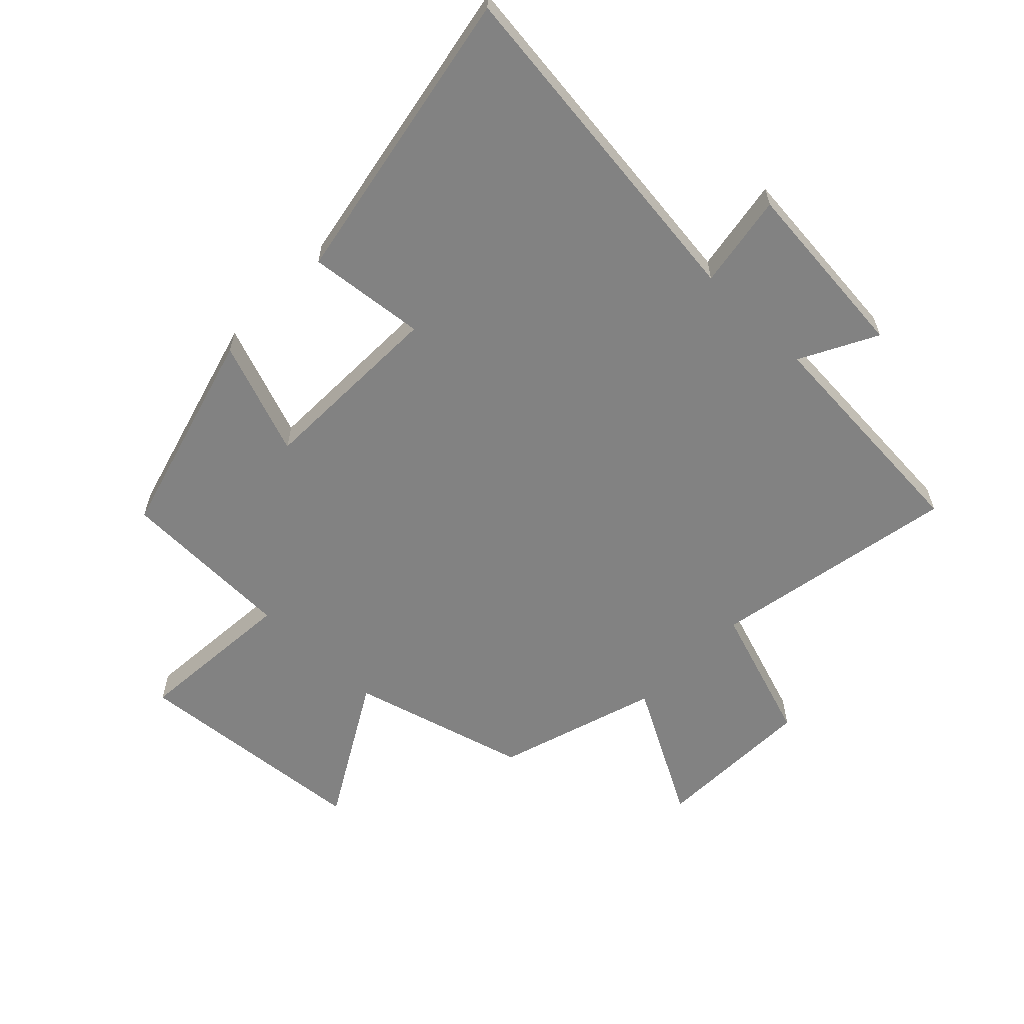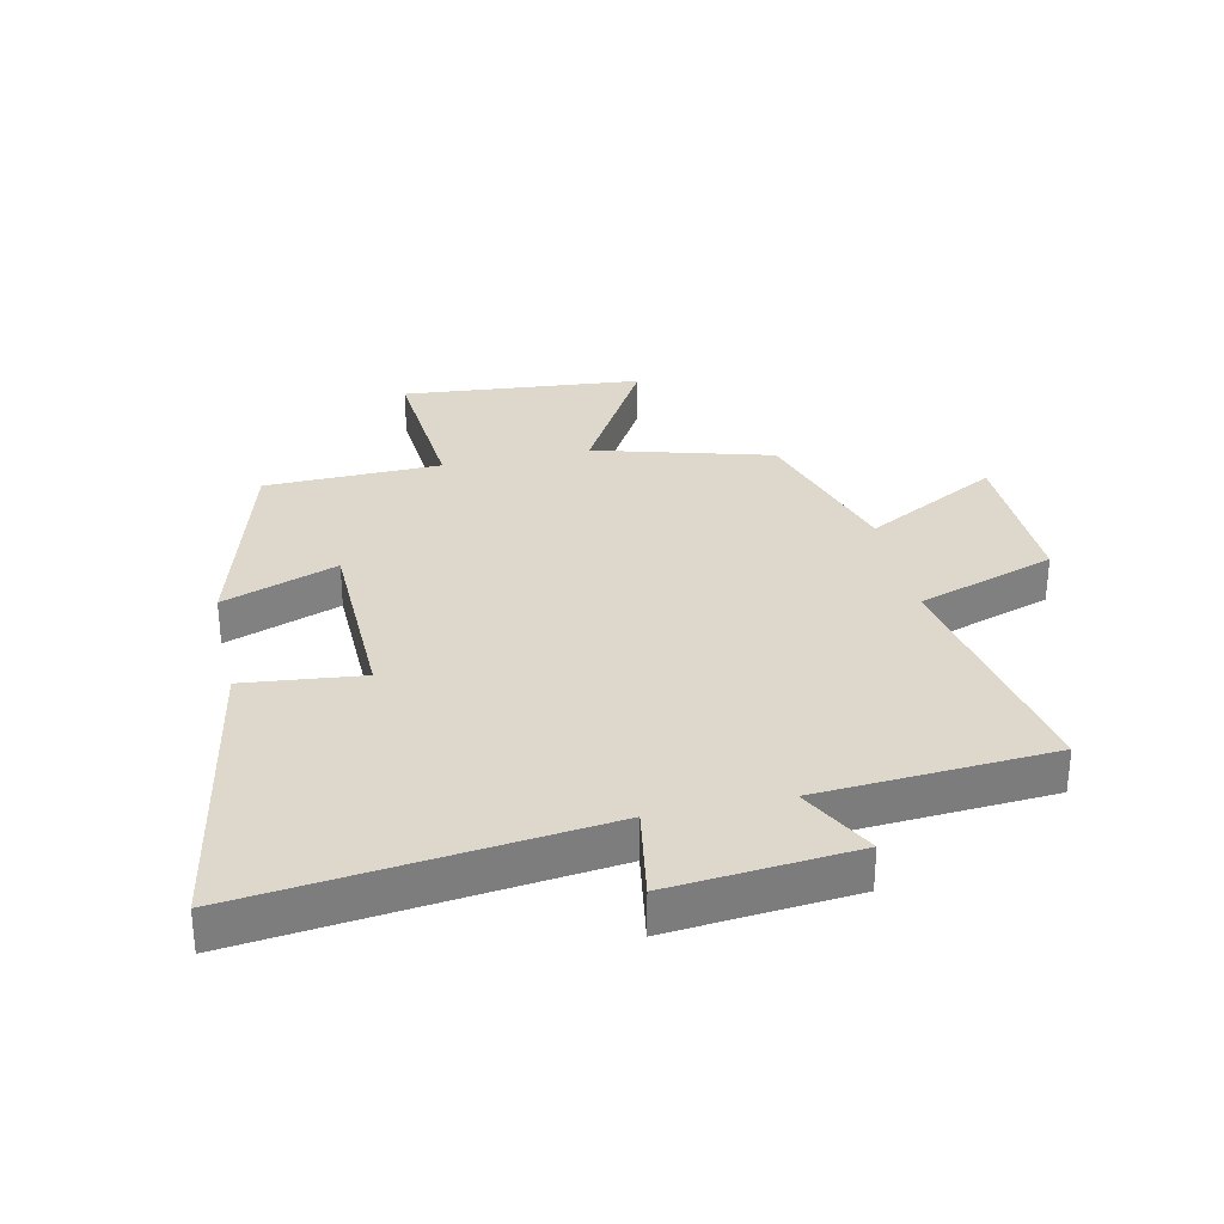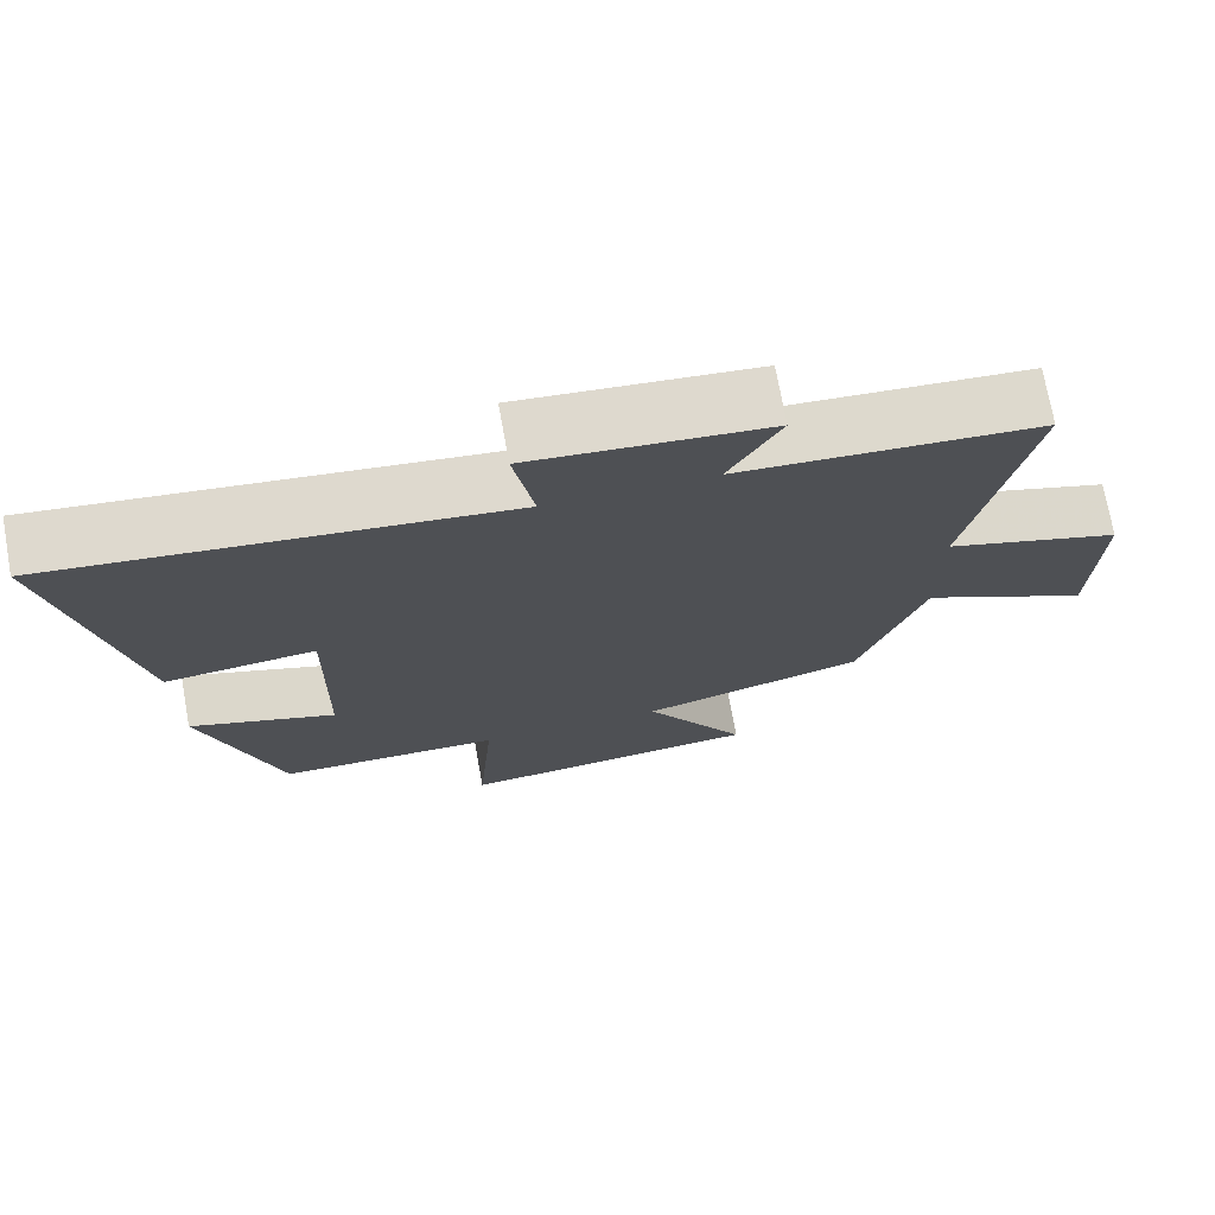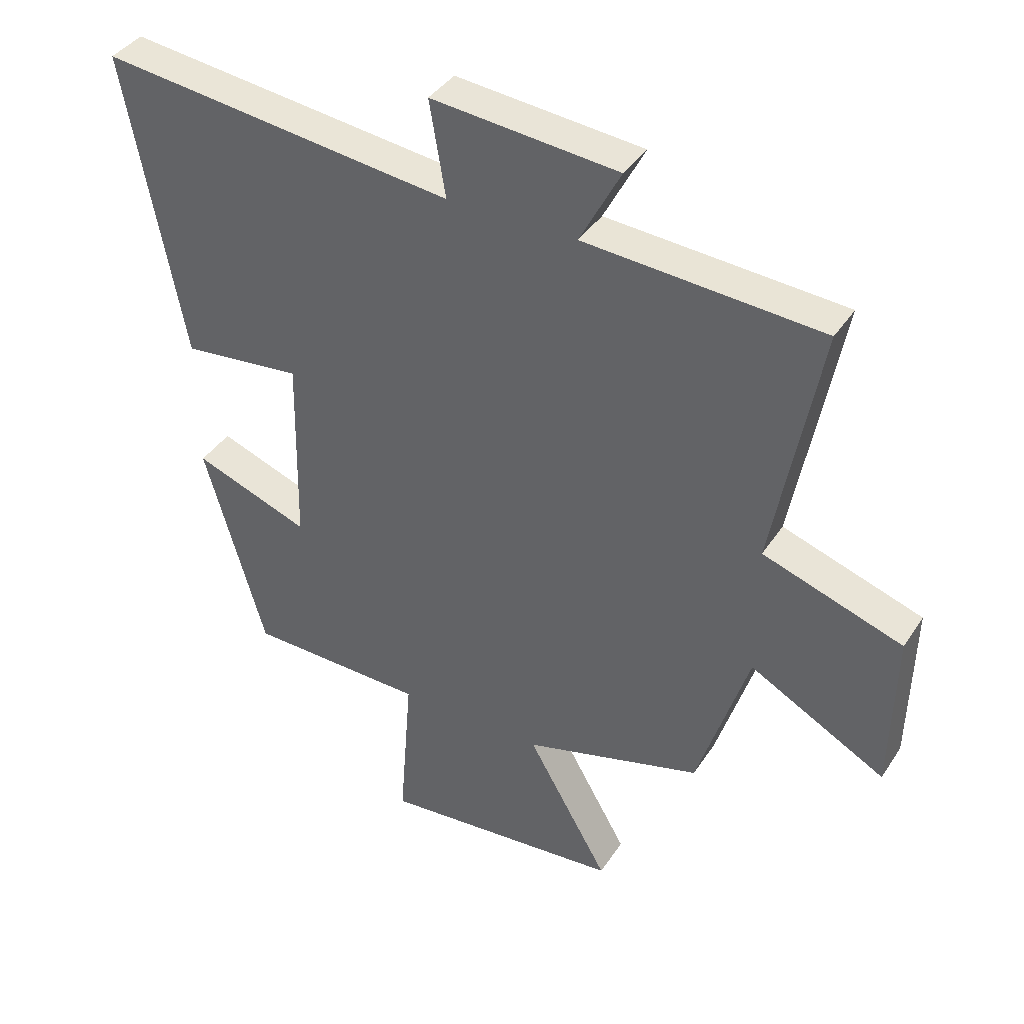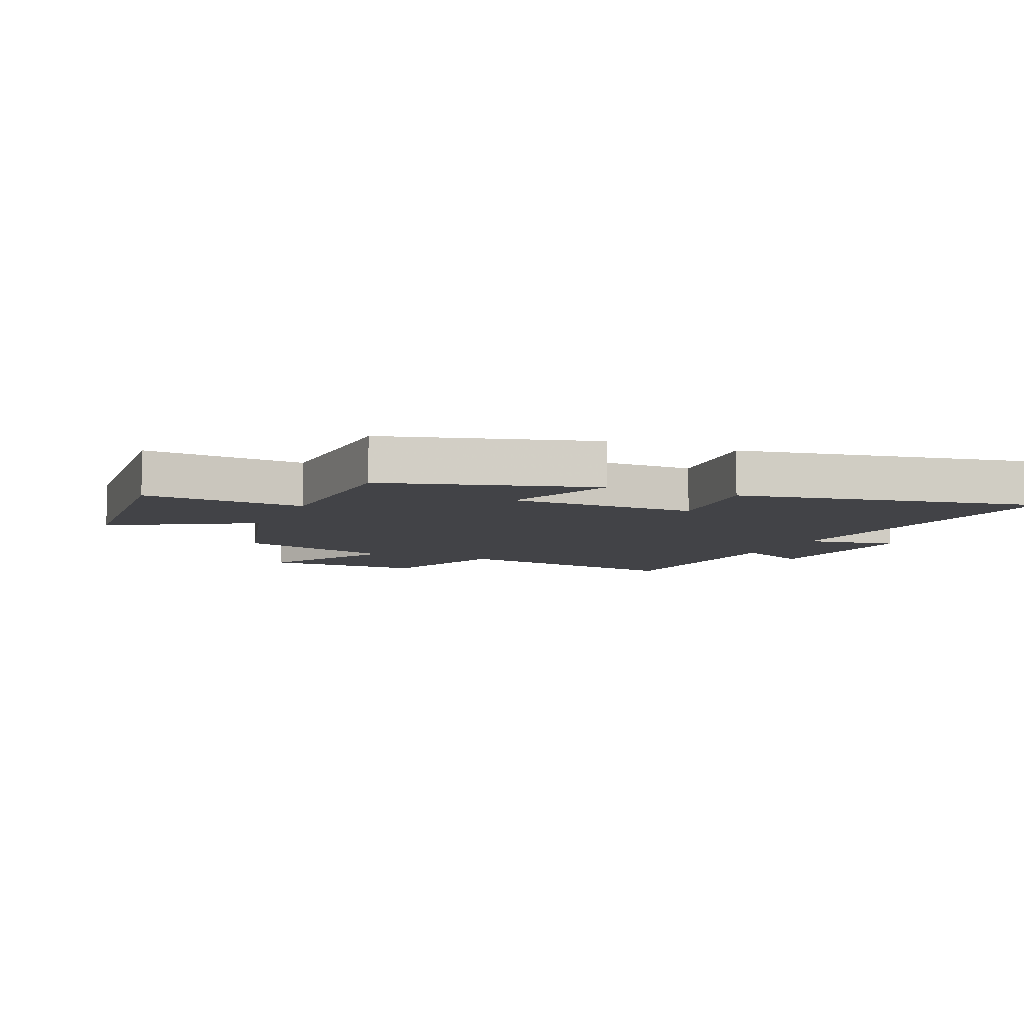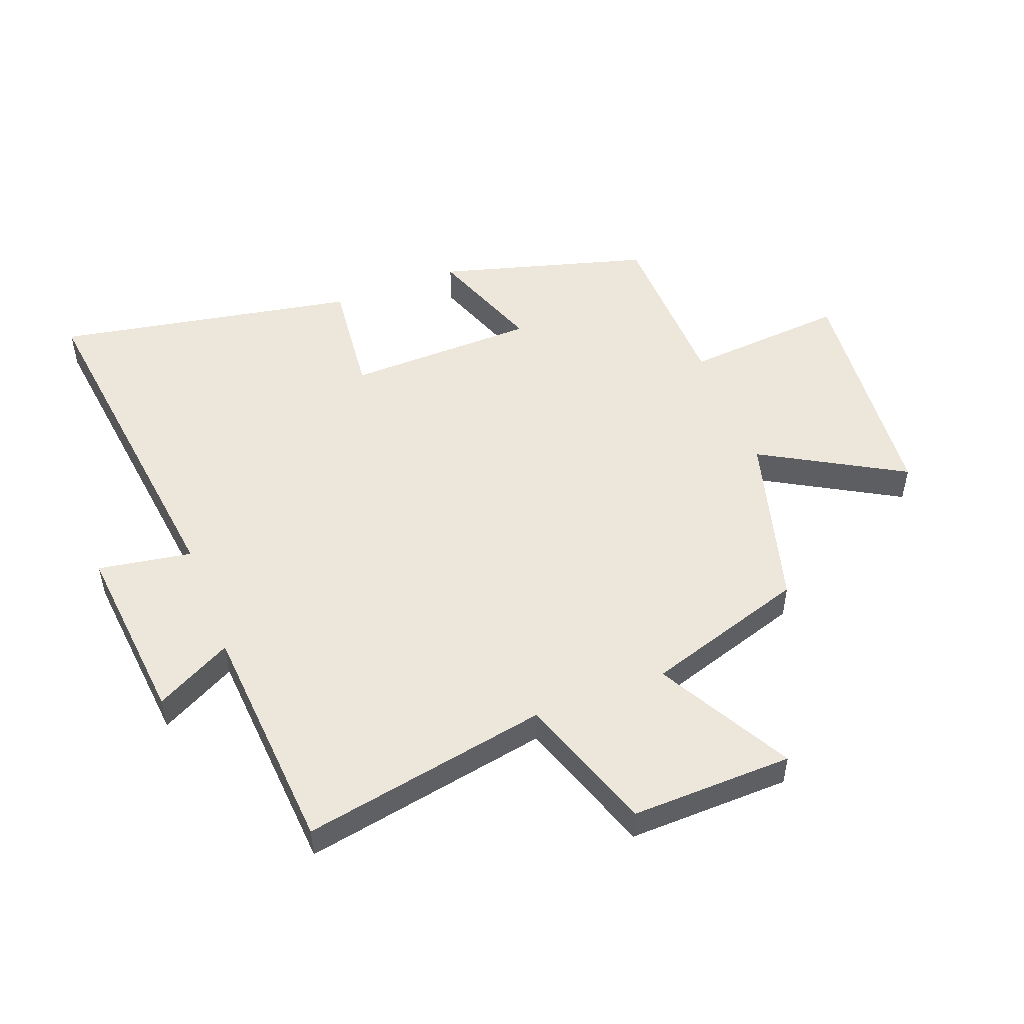
<metadata>
{"format":"obj","ext":"obj","renderer":"f3d","projection":"perspective","resolution":1024,"background":"white","views":[{"elev":-60.7,"azim":-44.2,"up":"+Y"},{"elev":31.2,"azim":-12.4,"up":"+Y"},{"elev":73.3,"azim":-10.3,"up":"+Z"},{"elev":39.3,"azim":29.9,"up":"+Z"},{"elev":-7.4,"azim":-113.6,"up":"+Y"},{"elev":51.1,"azim":68.9,"up":"+Y"}]}
</metadata>
<code>
v 0.575 0.07 0.474
v 0.5 0.07 0.068
v 0.727 0.07 -0.008
v 0.721 0.07 -0.274
v 0.5 0.07 -0.154
v 0.417 0.07 -0.419
v 0.127 0.07 -0.5
v 0.26 0.07 -0.731
v -0.134 0.07 -0.767
v -0.113 0.07 -0.5
v -0.402 0.07 -0.493
v -0.5 0.07 -0.149
v -0.312 0.07 -0.218
v -0.306 0.07 0.094
v -0.5 0.07 0.073
v -0.593 0.07 0.568
v -0.019 0.07 0.5
v -0.045 0.07 0.654
v 0.257 0.07 0.626
v 0.191 0.07 0.5
v 0.575 0 0.474
v 0.5 0 0.068
v 0.727 0 -0.008
v 0.721 0 -0.274
v 0.5 0 -0.154
v 0.417 0 -0.419
v 0.127 0 -0.5
v 0.26 0 -0.731
v -0.134 0 -0.767
v -0.113 0 -0.5
v -0.402 0 -0.493
v -0.5 0 -0.149
v -0.312 0 -0.218
v -0.306 0 0.094
v -0.5 0 0.073
v -0.593 0 0.568
v -0.019 0 0.5
v -0.045 0 0.654
v 0.257 0 0.626
v 0.191 0 0.5
f 17 18 19 20
f 17 20 1 2
f 14 15 16 17
f 13 14 17 2
f 10 11 12 13
f 10 13 2 3
f 7 8 9 10
f 5 6 7 10
f 5 10 3
f 3 4 5
f 40 39 38 37
f 22 21 40 37
f 37 36 35 34
f 22 37 34 33
f 33 32 31 30
f 23 22 33 30
f 30 29 28 27
f 30 27 26 25
f 23 30 25
f 25 24 23
f 1 21 22 2
f 2 22 23 3
f 3 23 24 4
f 4 24 25 5
f 5 25 26 6
f 6 26 27 7
f 7 27 28 8
f 8 28 29 9
f 9 29 30 10
f 10 30 31 11
f 11 31 32 12
f 12 32 33 13
f 13 33 34 14
f 14 34 35 15
f 15 35 36 16
f 16 36 37 17
f 17 37 38 18
f 18 38 39 19
f 19 39 40 20
f 20 40 21 1

</code>
